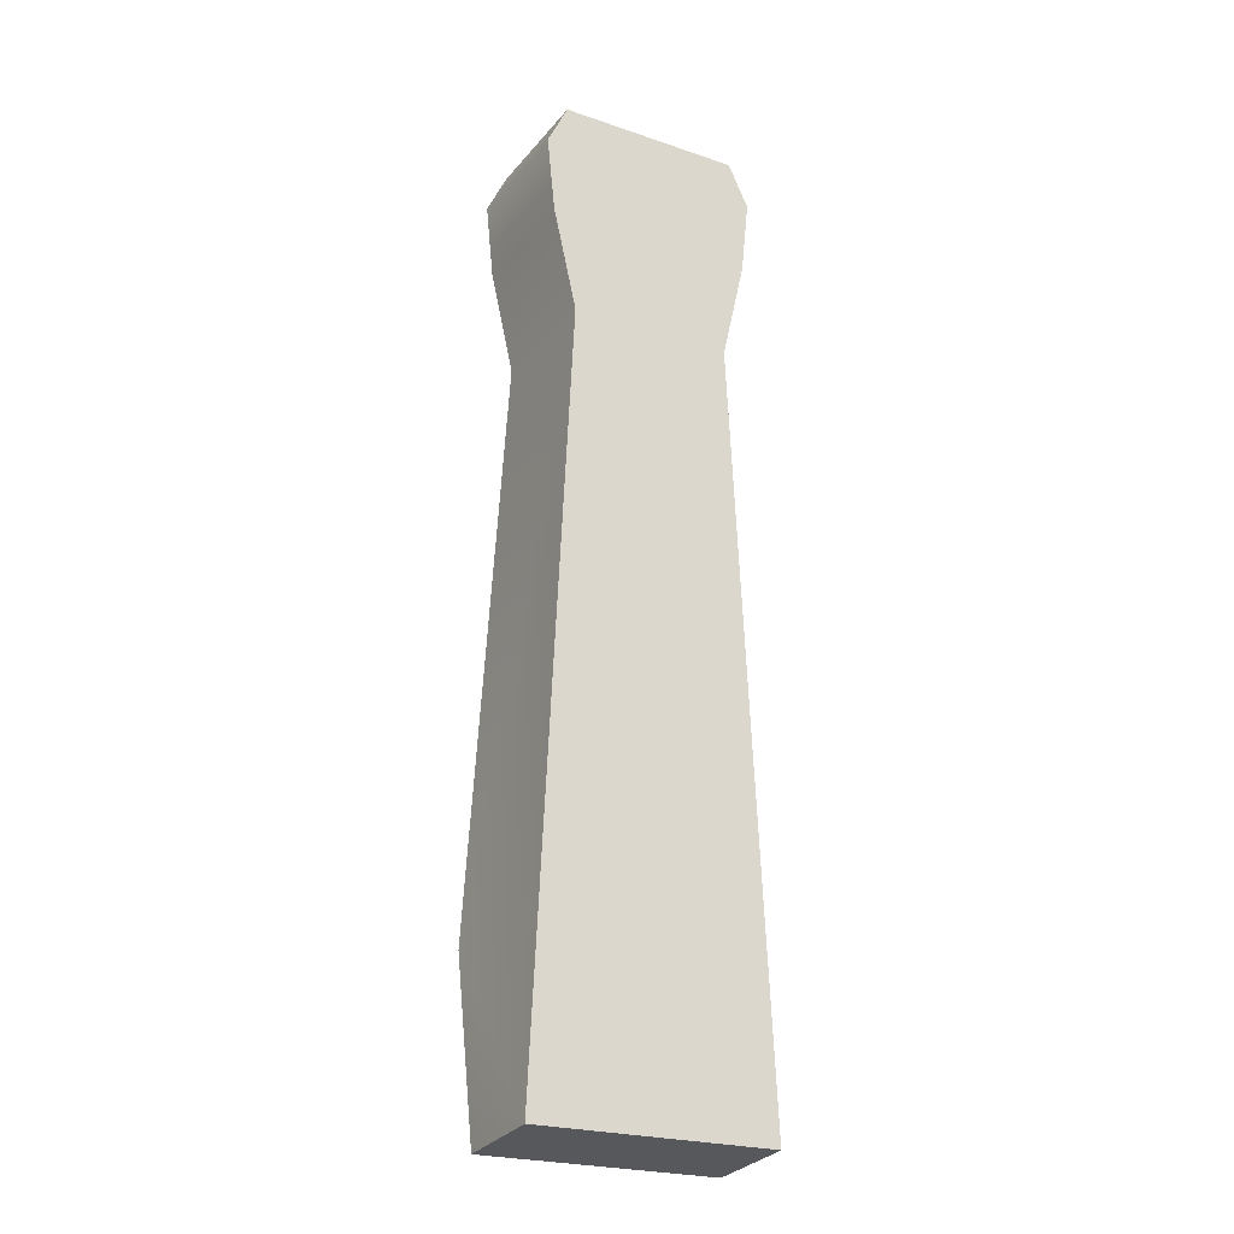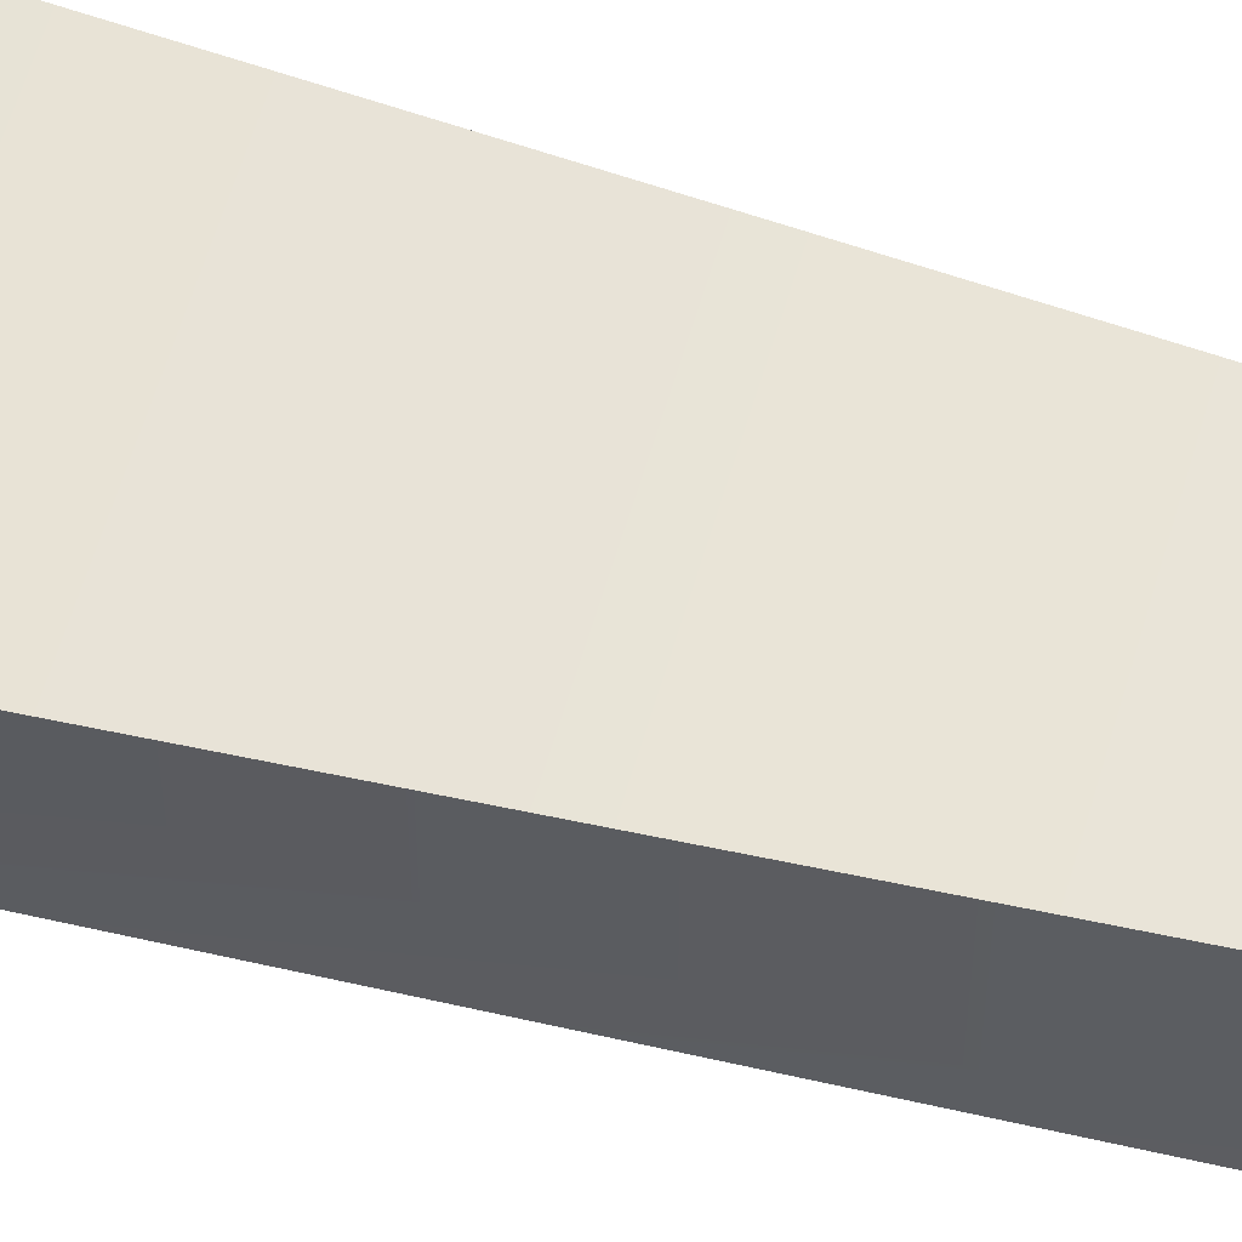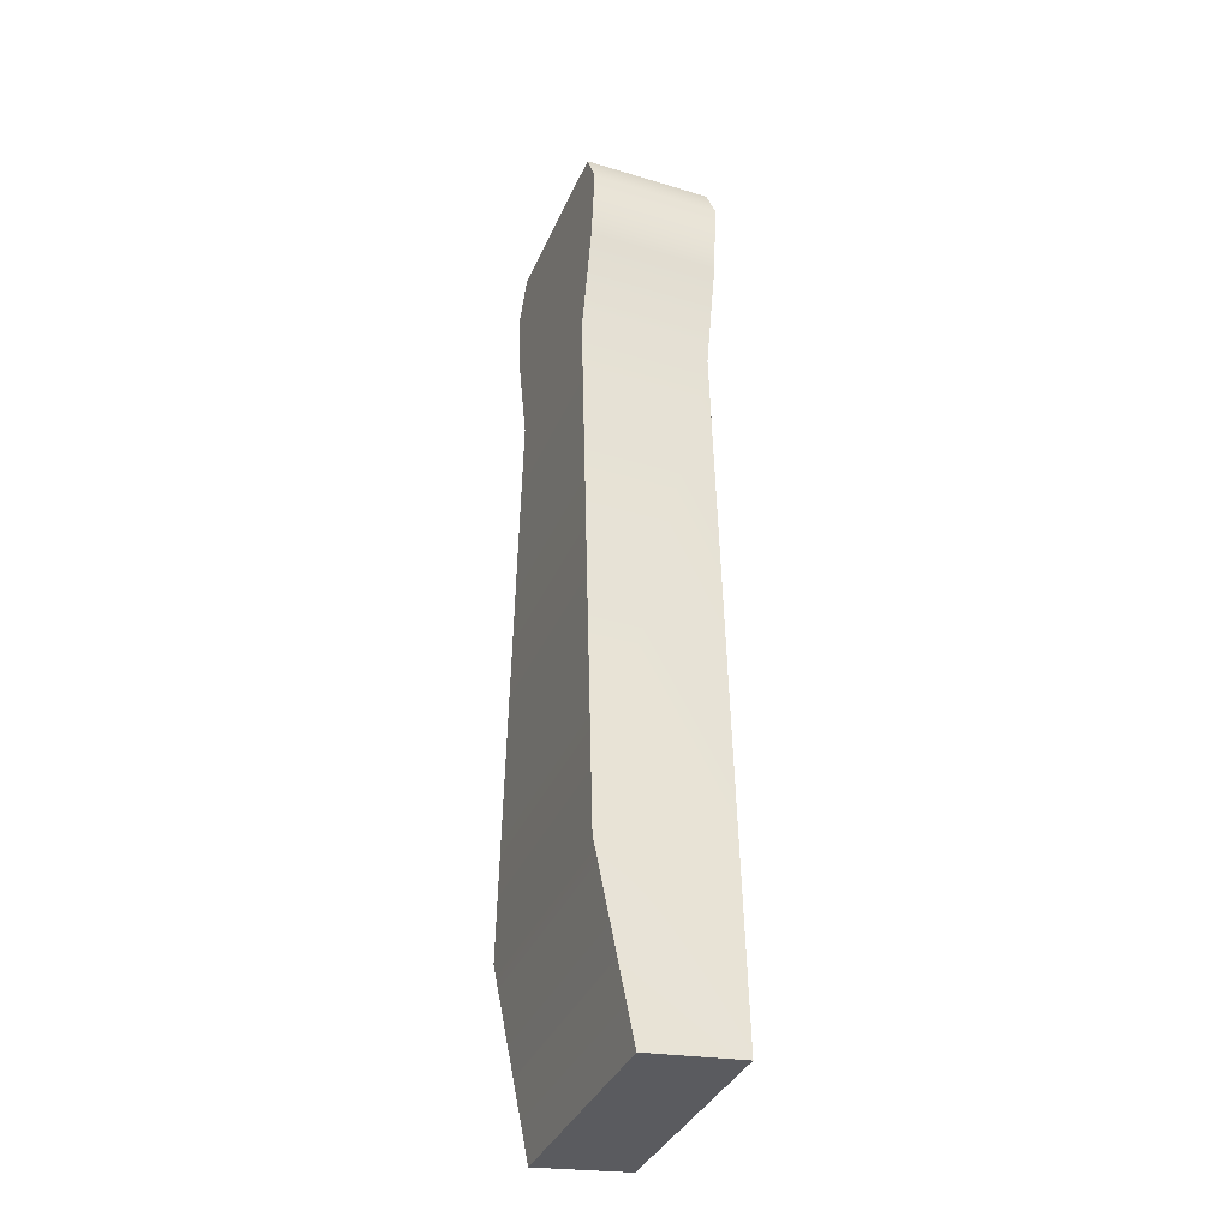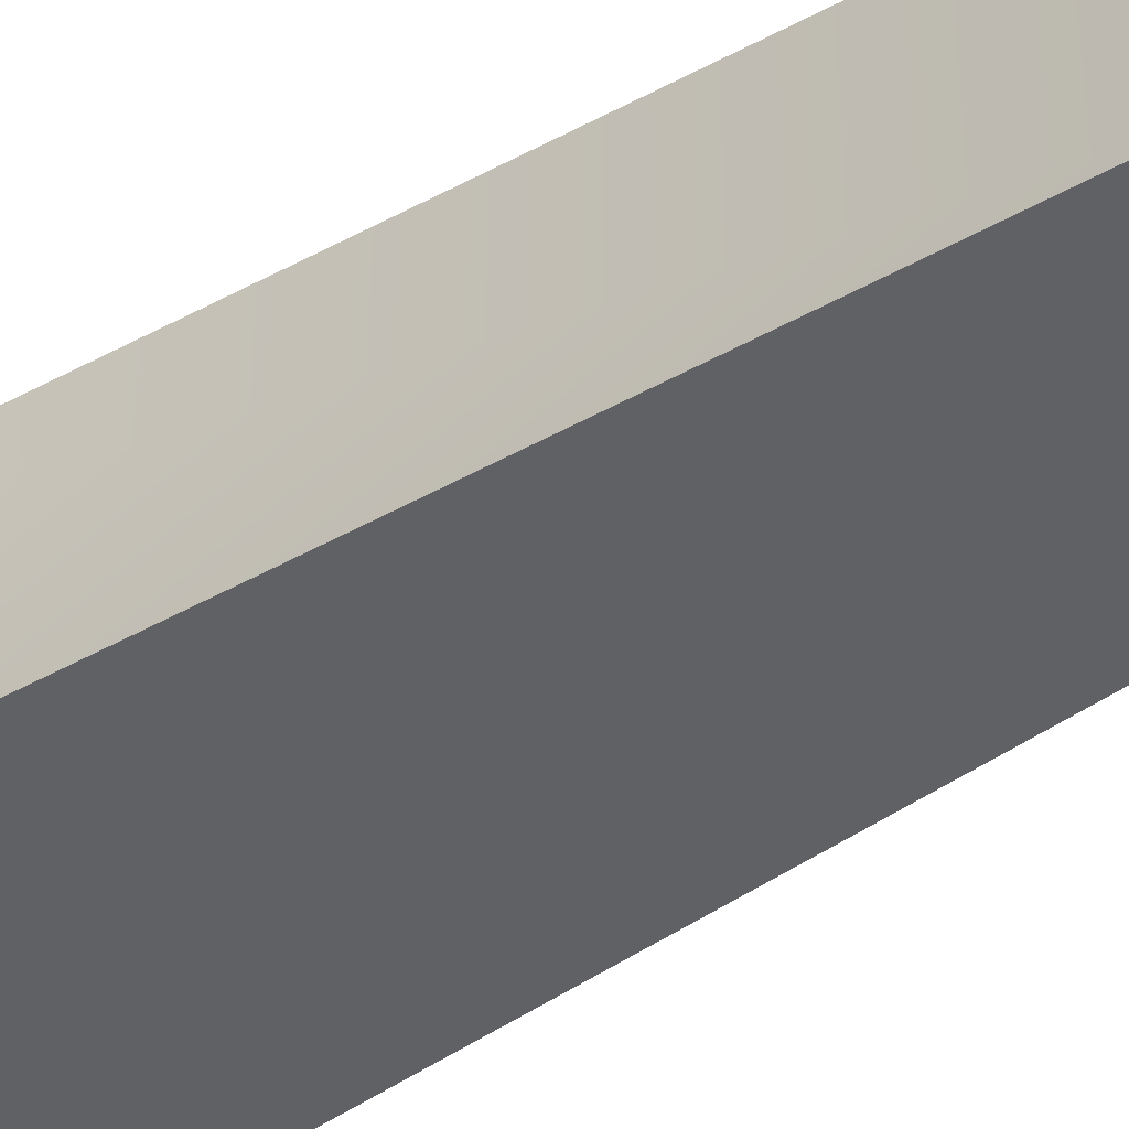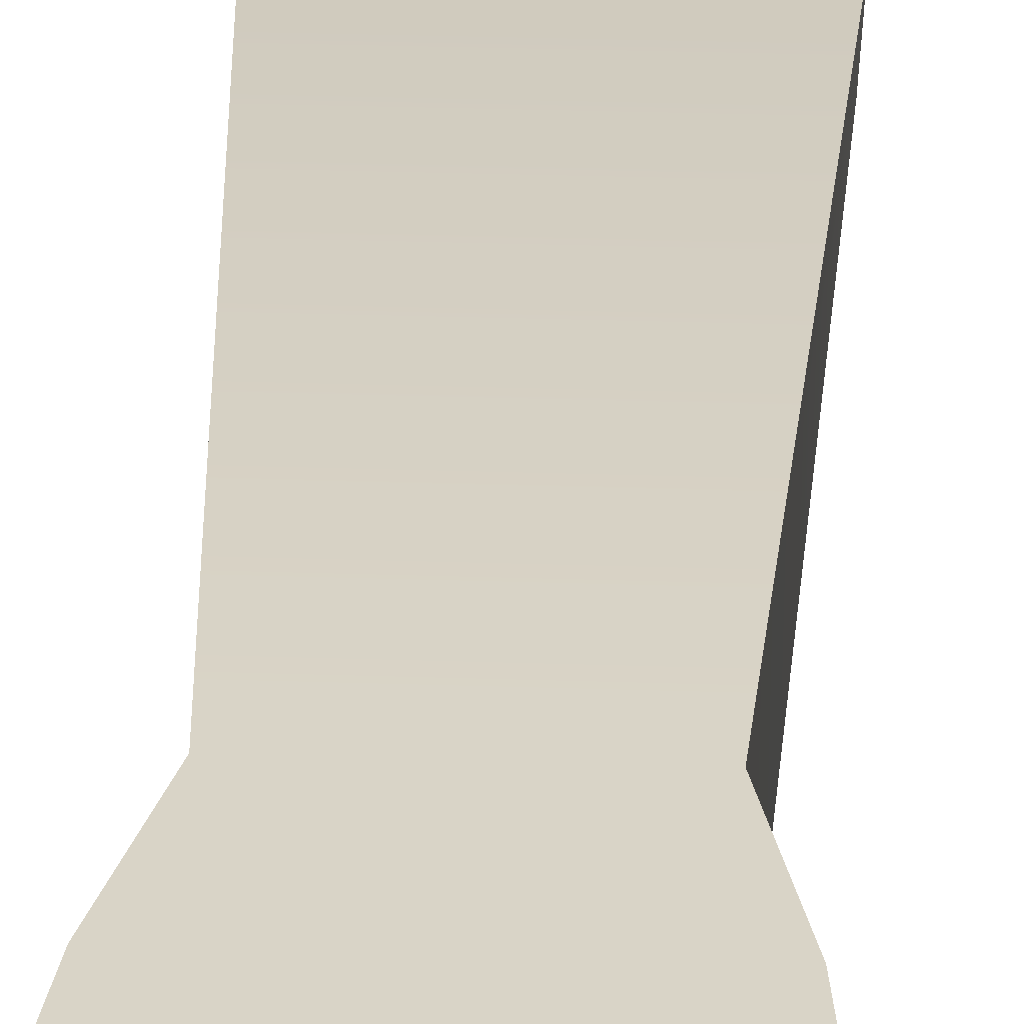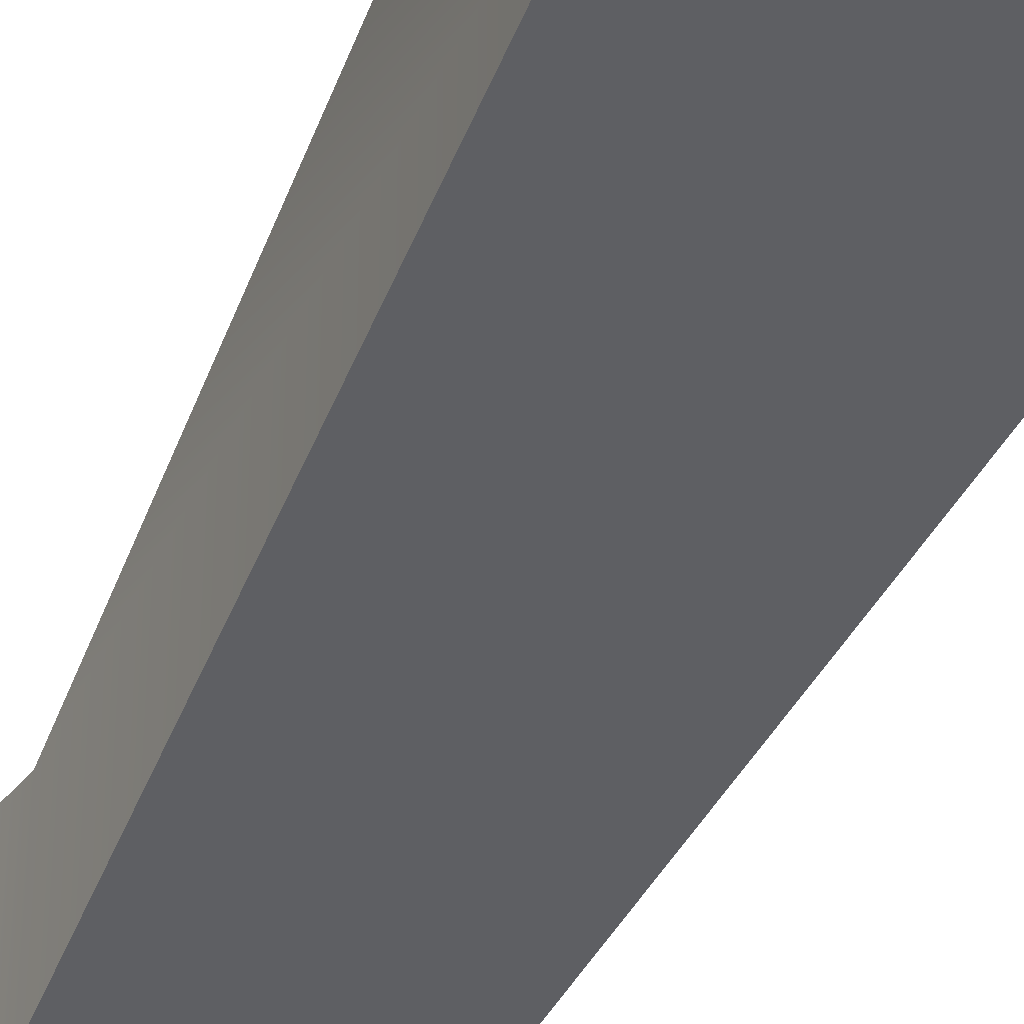
<metadata>
{"format":"obj","ext":"obj","renderer":"f3d","projection":"perspective","resolution":1024,"background":"white","views":[{"elev":-23.8,"azim":-29.4,"up":"+Z"},{"elev":60.2,"azim":-73.9,"up":"+Y"},{"elev":-36.3,"azim":-111.5,"up":"+Z"},{"elev":-47.7,"azim":-54.8,"up":"+Y"},{"elev":28.8,"azim":2.8,"up":"+Y"},{"elev":-41.7,"azim":157.5,"up":"+Y"}]}
</metadata>
<code>
g sight_front_416_hk_flip_up_sight_unfolded_LOD1
v -0.007678 -0.003387 -0.002716
v -0.005226 -0.003387 0.04569
v 0.005232 -0.003387 0.04569
v 0.007684 -0.003387 -0.002716
v -0.006745 -0.003387 0.05232
v 0.006751 -0.003387 0.05232
v -0.007252 -0.003387 0.0572
v 0.007258 -0.003387 0.0572
v -0.005925 -0.003387 0.05994
v 0.005931 -0.003387 0.05994
v -0.005925 0.005063 0.05994
v 0.005931 0.005063 0.05994
v 0.005931 -0.003387 0.05994
v -0.005925 -0.003387 0.05994
v -0.005226 0.005063 0.04569
v -0.007678 0.005063 0.008161
v 0.007684 0.005063 0.008161
v 0.005232 0.005063 0.04569
v 0.006751 0.005063 0.05232
v -0.006745 0.005063 0.05232
v 0.007258 0.005063 0.0572
v -0.007252 0.005063 0.0572
v 0.005931 0.005063 0.05994
v -0.005925 0.005063 0.05994
v 0.007684 0.002725 -0.003308
v -0.007678 0.002725 -0.003308
v -0.007678 0.002725 -0.003308
v -0.007678 -0.003387 -0.002716
v 0.007684 -0.003387 -0.002716
v 0.007684 0.002725 -0.003308
v 0.007684 -0.003387 -0.002716
v 0.005232 -0.003387 0.04569
v 0.005232 0.005063 0.04569
v 0.007684 0.005063 0.008161
v 0.006751 -0.003387 0.05232
v 0.006751 0.005063 0.05232
v 0.007258 -0.003387 0.0572
v 0.007258 0.005063 0.0572
v 0.005931 0.005063 0.05994
v 0.005931 -0.003387 0.05994
v 0.007684 0.002725 -0.003308
v -0.007678 0.005063 0.008161
v -0.007678 -0.003387 -0.002716
v -0.007678 0.002725 -0.003308
v -0.005226 -0.003387 0.04569
v -0.005226 0.005063 0.04569
v -0.006745 -0.003387 0.05232
v -0.006745 0.005063 0.05232
v -0.007252 0.005063 0.0572
v -0.007252 -0.003387 0.0572
v -0.005925 -0.003387 0.05994
v -0.005925 0.005063 0.05994
g sight_front_416_hk_flip_up_sight_unfolded_LOD1_0
f 3 2 1
f 4 3 1
f 5 2 3
f 6 5 3
f 5 6 7
f 6 8 7
f 7 8 9
f 8 10 9
f 13 12 11
f 14 13 11
f 17 16 15
f 18 17 15
f 19 18 15
f 20 19 15
f 19 20 21
f 20 22 21
f 23 21 22
f 24 23 22
f 17 25 16
f 25 26 16
f 29 28 27
f 30 29 27
f 33 32 31
f 34 33 31
f 35 32 33
f 36 35 33
f 35 36 37
f 36 38 37
f 38 39 37
f 39 40 37
f 41 34 31
f 44 43 42
f 43 45 42
f 45 46 42
f 45 47 46
f 47 48 46
f 49 48 47
f 50 49 47
f 50 51 49
f 51 52 49

</code>
